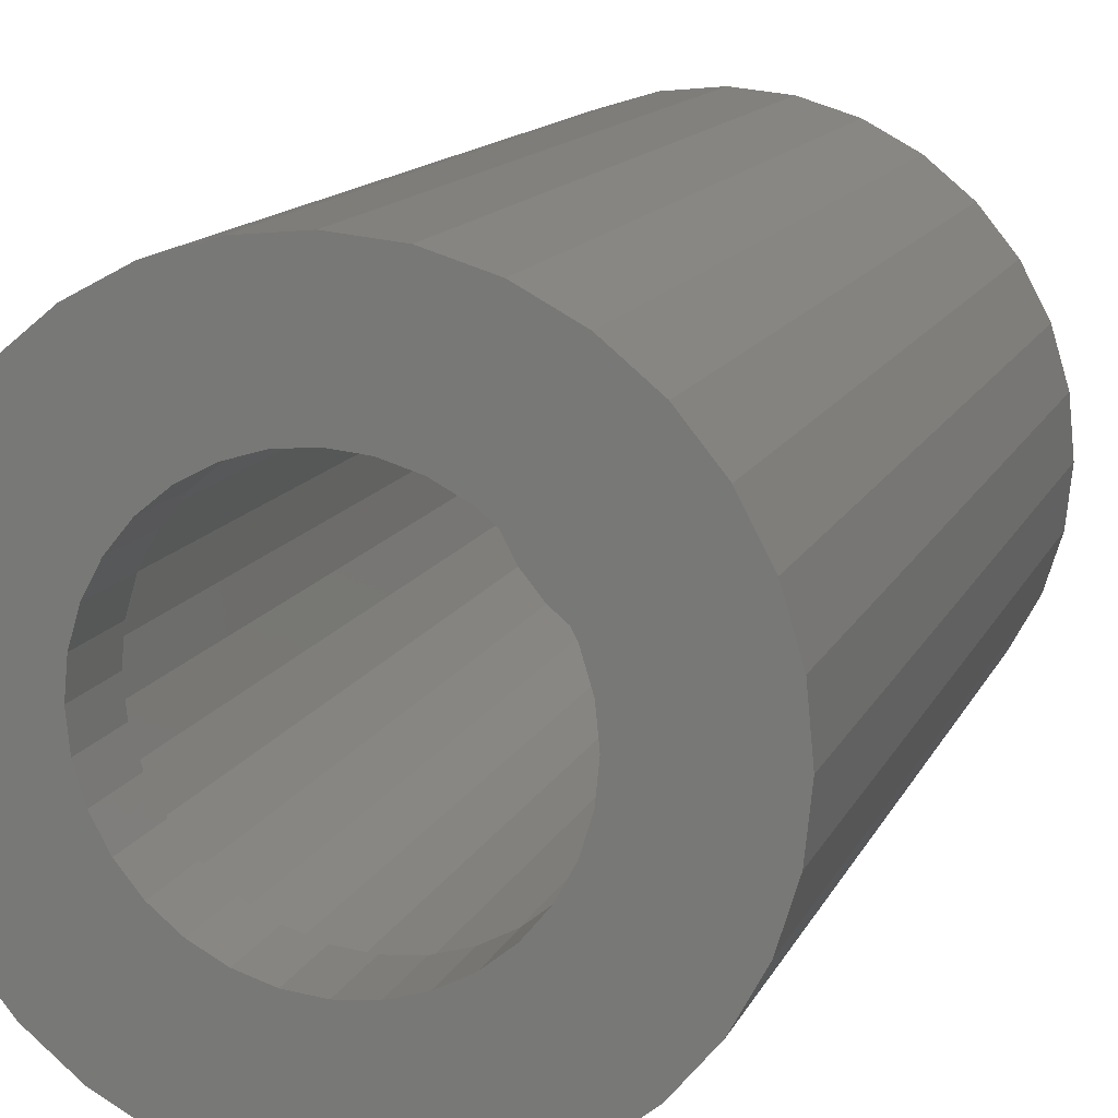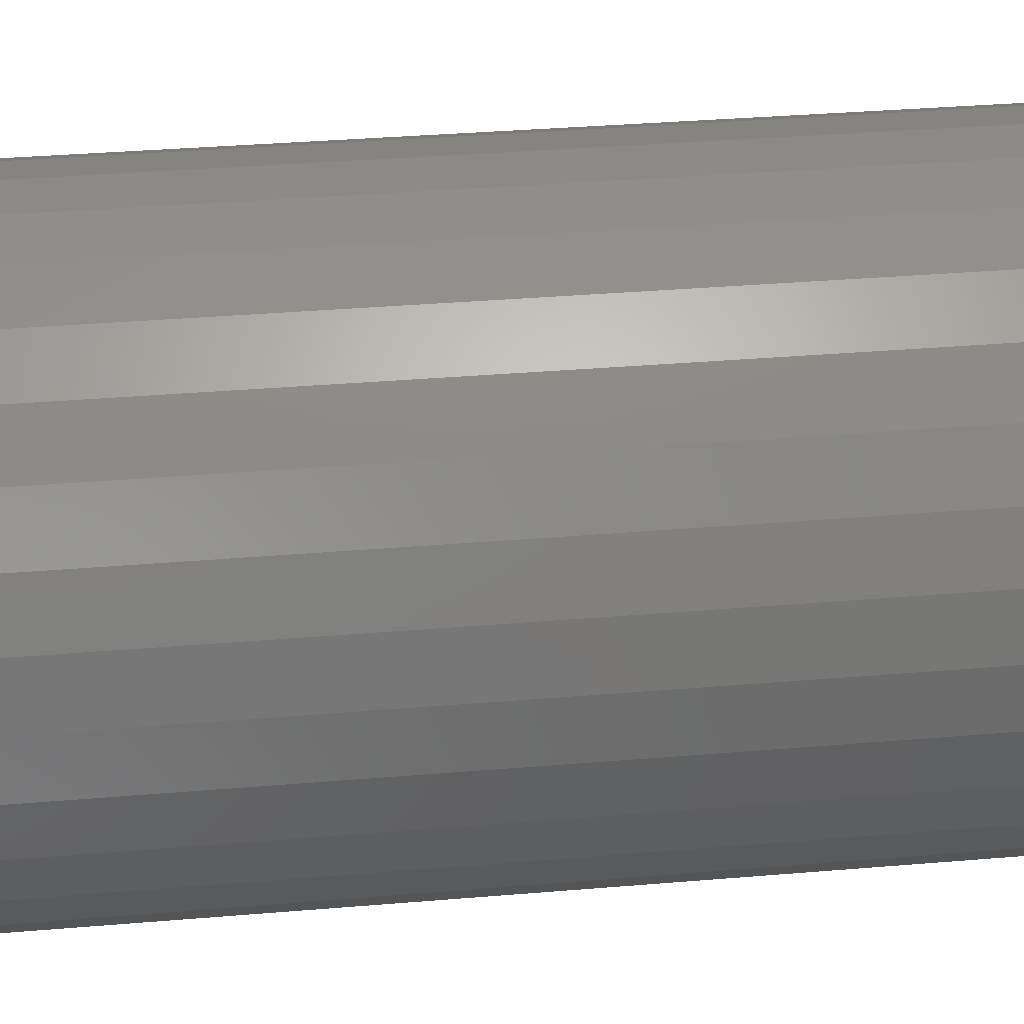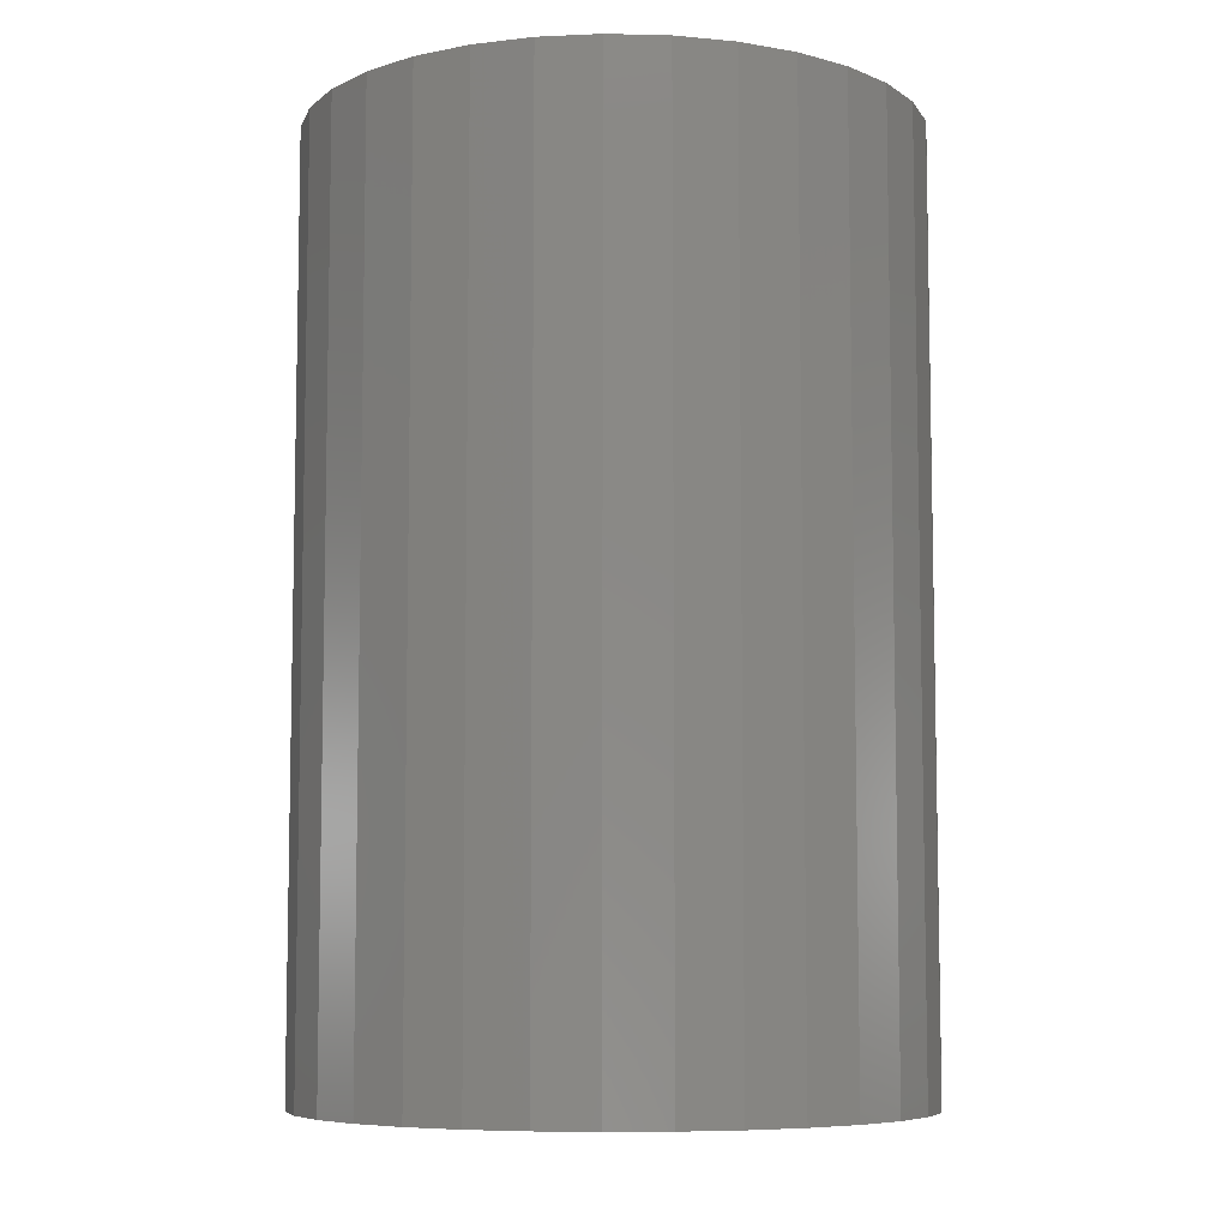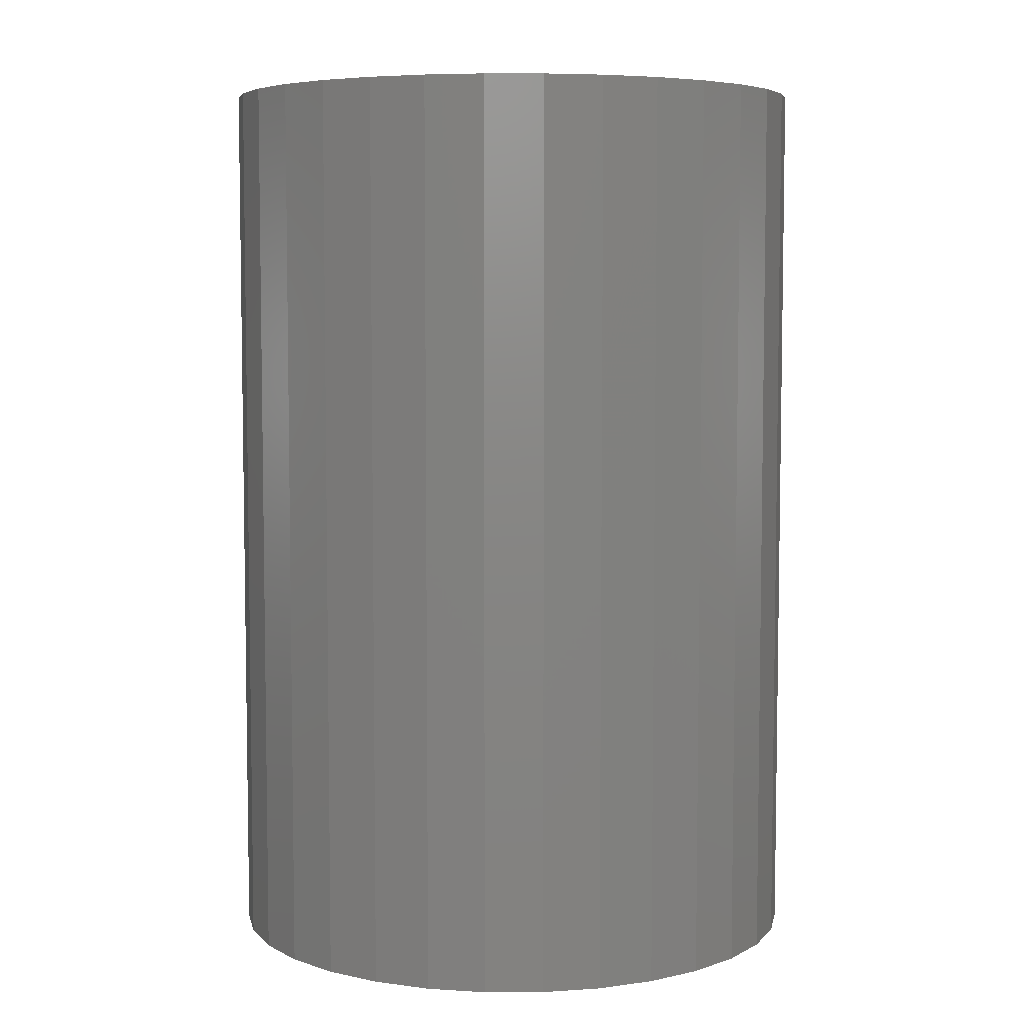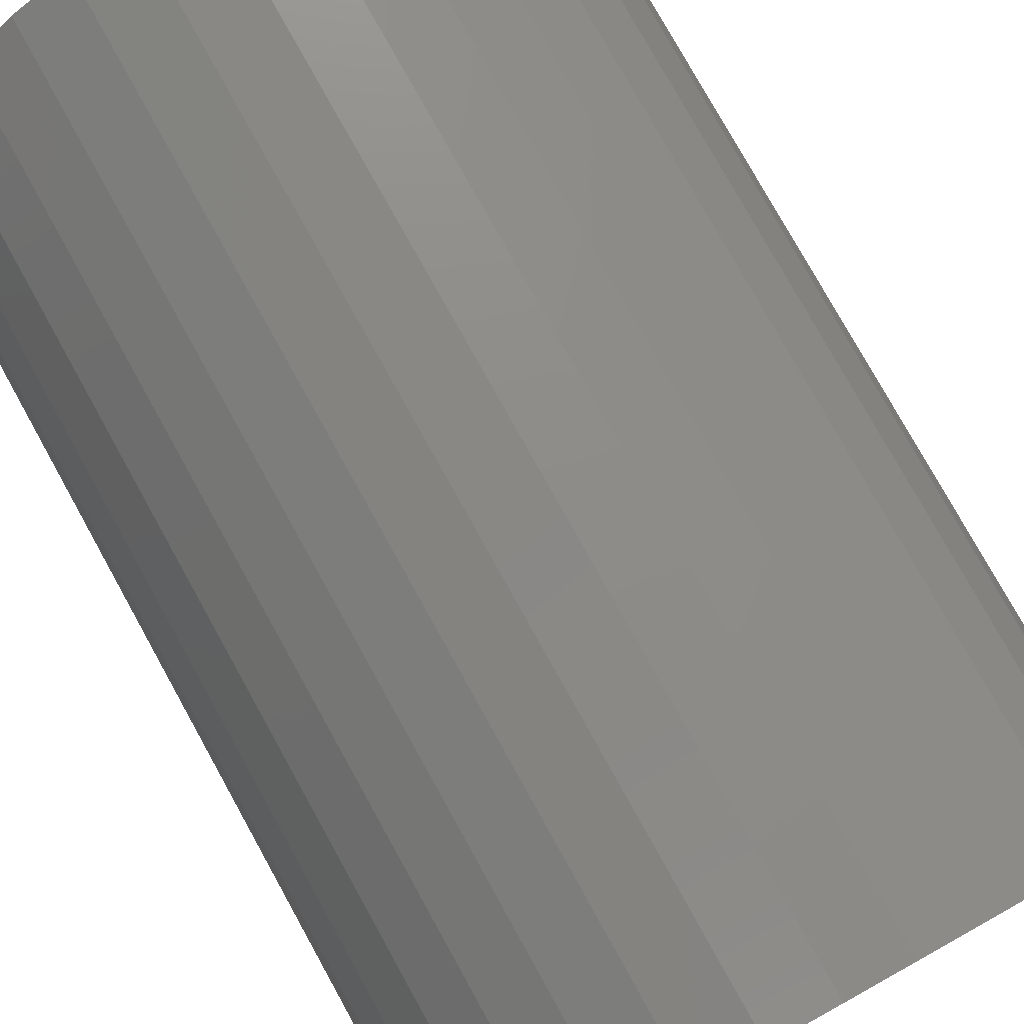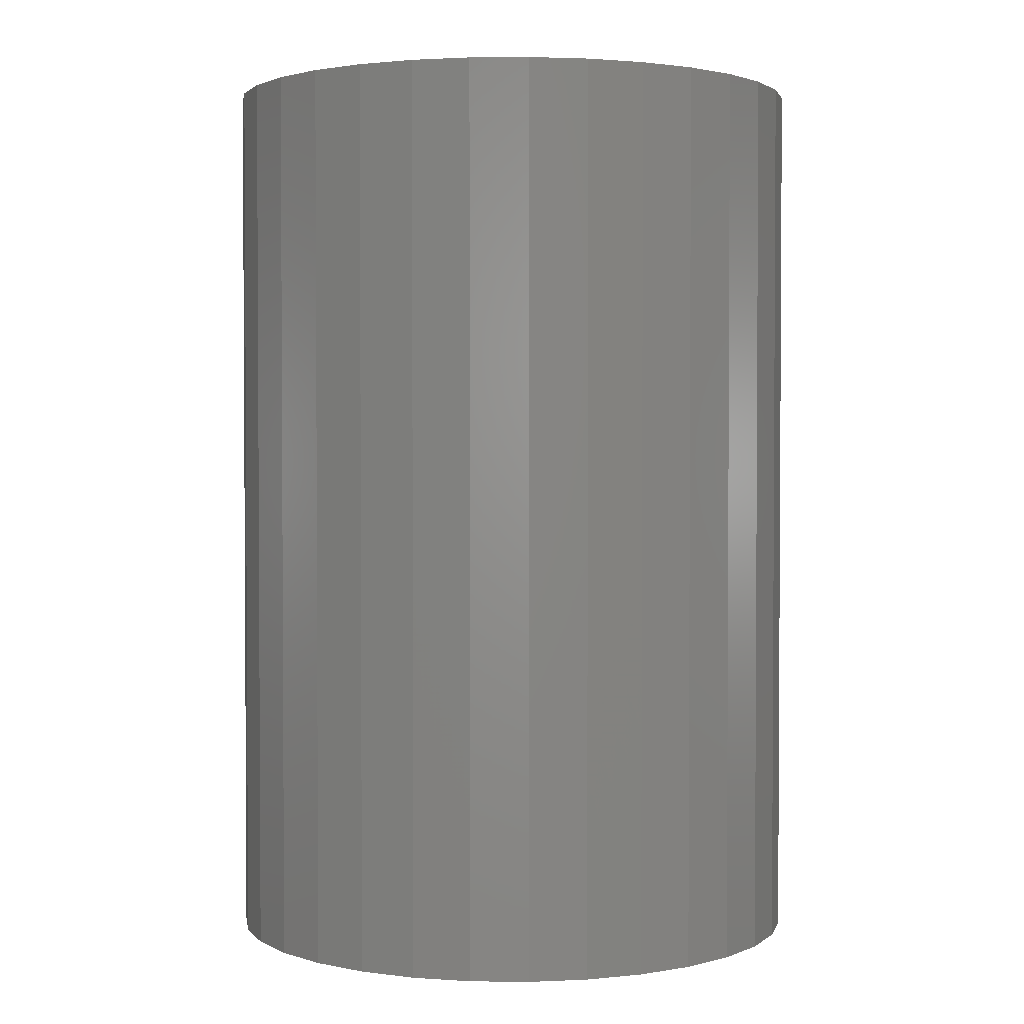
<metadata>
{"format":"stl","ext":"stl","renderer":"f3d","projection":"perspective","resolution":1024,"background":"white","views":[{"elev":13.5,"azim":-162.2,"up":"+Y"},{"elev":37.3,"azim":-96.1,"up":"+Y"},{"elev":-7.3,"azim":24.3,"up":"+Z"},{"elev":5.9,"azim":84.0,"up":"+Z"},{"elev":77.9,"azim":151.0,"up":"+Y"},{"elev":2.1,"azim":165.5,"up":"+Z"}]}
</metadata>
<code>
# stl→obj: 192 verts, 380 faces
v 0.00625 0.1469 0.07031
v 0.005757 0.1776 0.07031
v -0.0289 0.1742 0.07031
v -0.06222 0.1641 0.07031
v -0.04996 0.1357 0.07031
v -0.1198 0.1256 0.07031
v -0.07535 0.1221 0.07031
v -0.09761 0.1039 0.07031
v -0.1419 0.09869 0.07031
v -0.1198 -0.1256 0.07031
v -0.07535 -0.1221 0.07031
v -0.09761 -0.1039 0.07031
v -0.04996 -0.1357 0.07031
v -0.09293 -0.1477 0.07031
v -0.0224 -0.1441 0.07031
v 0.04041 0.1742 0.07031
v 0.07373 0.1641 0.07031
v 0.1044 0.1477 0.07031
v 0.0349 0.1441 0.07031
v 0.06246 0.1357 0.07031
v 0.1314 0.1256 0.07031
v 0.08785 0.1221 0.07031
v 0.1101 0.1039 0.07031
v 0.1314 -0.1256 0.07031
v 0.1535 -0.09869 0.07031
v 0.1101 -0.1039 0.07031
v 0.08785 -0.1221 0.07031
v 0.06246 -0.1357 0.07031
v 0.1044 -0.1477 0.07031
v 0.0349 -0.1441 0.07031
v -0.09293 0.1477 0.07031
v -0.0224 0.1441 0.07031
v 0.00625 -0.1469 0.07031
v -0.06222 -0.1641 0.07031
v -0.0289 -0.1742 0.07031
v 0.005757 -0.1776 0.07031
v 0.04041 -0.1742 0.07031
v 0.07373 -0.1641 0.07031
v -0.1419 -0.09869 0.07031
v -0.1159 -0.0816 0.07031
v -0.1584 -0.06798 0.07031
v -0.1294 -0.05621 0.07031
v -0.1685 -0.03465 0.07031
v -0.1378 -0.02865 0.07031
v -0.1719 2.175e-17 0.07031
v -0.1406 8.321e-17 0.07031
v -0.1685 0.03465 0.07031
v -0.1378 0.02865 0.07031
v -0.1584 0.06798 0.07031
v -0.1294 0.05621 0.07031
v -0.1159 0.0816 0.07031
v 0.1535 0.09869 0.07031
v 0.1284 0.0816 0.07031
v 0.1699 0.06798 0.07031
v 0.1419 0.05621 0.07031
v 0.18 0.03465 0.07031
v 0.1503 0.02865 0.07031
v 0.1834 0 0.07031
v 0.1531 0 0.07031
v 0.18 -0.03465 0.07031
v 0.1503 -0.02865 0.07031
v 0.1699 -0.06798 0.07031
v 0.1419 -0.05621 0.07031
v 0.1284 -0.0816 0.07031
v 0.00625 0.1469 0
v -0.0224 0.1441 0
v -0.04996 0.1357 0
v -0.07535 0.1221 0
v -0.09761 0.1039 0
v -0.1159 0.0816 0
v -0.1294 0.05621 0
v -0.1378 0.02865 0
v -0.1406 8.321e-17 0
v 0.0349 0.1441 0
v 0.06246 0.1357 0
v 0.08785 0.1221 0
v 0.1101 0.1039 0
v 0.1284 0.0816 0
v 0.1419 0.05621 0
v 0.1503 0.02865 0
v 0.1531 0 0
v 0.00625 -0.1469 0
v 0.0349 -0.1441 0
v 0.06246 -0.1357 0
v 0.08785 -0.1221 0
v 0.1101 -0.1039 0
v 0.1284 -0.0816 0
v 0.1419 -0.05621 0
v 0.1503 -0.02865 0
v -0.0224 -0.1441 0
v -0.04996 -0.1357 0
v -0.07535 -0.1221 0
v -0.09761 -0.1039 0
v -0.1159 -0.0816 0
v -0.1294 -0.05621 0
v -0.1378 -0.02865 0
v 0.005757 0.1776 0.75
v 0.04041 0.1742 0.75
v -0.0289 0.1742 0.75
v -0.06222 0.1641 0.75
v 0.07373 0.1641 0.75
v 0.04041 -0.1742 0.75
v -0.0289 -0.1742 0.75
v 0.07373 -0.1641 0.75
v 0.005757 -0.1776 0.75
v -0.06222 -0.1641 0.75
v -0.09293 -0.1477 0.75
v 0.1044 -0.1477 0.75
v -0.1198 -0.1256 0.75
v 0.1314 -0.1256 0.75
v -0.1419 -0.09869 0.75
v 0.1535 -0.09869 0.75
v -0.1584 -0.06798 0.75
v 0.1699 -0.06798 0.75
v -0.1685 -0.03465 0.75
v 0.18 -0.03465 0.75
v -0.1719 2.175e-17 0.75
v 0.1834 0 0.75
v -0.1685 0.03465 0.75
v 0.18 0.03465 0.75
v -0.1584 0.06798 0.75
v 0.1699 0.06798 0.75
v -0.1419 0.09869 0.75
v 0.1535 0.09869 0.75
v -0.1198 0.1256 0.75
v 0.1314 0.1256 0.75
v -0.09293 0.1477 0.75
v 0.1044 0.1477 0.75
v -0.2451 0.04999 0
v 0.2193 0.1424 0
v 0.1874 0.1812 0
v 0.2193 -0.1424 0
v 0.1874 -0.1812 0
v -0.1749 0.1812 0
v -0.1361 0.2131 0
v -0.09181 0.2367 0
v -0.04374 0.2513 0
v 0.00625 0.2562 0
v 0.05624 0.2513 0
v 0.1043 0.2367 0
v 0.1486 0.2131 0
v -0.2068 0.1424 0
v -0.2305 0.09806 0
v -0.2068 -0.1424 0
v -0.2305 -0.09806 0
v -0.1749 -0.1812 0
v 0.1486 -0.2131 0
v 0.1043 -0.2367 0
v 0.05624 -0.2513 0
v 0.00625 -0.2562 0
v -0.04374 -0.2513 0
v -0.09181 -0.2367 0
v -0.1361 -0.2131 0
v -0.25 2.59e-16 0
v -0.2451 -0.04999 0
v 0.2576 0.04999 0
v 0.243 0.09806 0
v 0.2625 -5.18e-16 0
v 0.2576 -0.04999 0
v 0.243 -0.09806 0
v 0.2625 0 0.7812
v 0.2576 -0.04999 0.7812
v 0.243 -0.09806 0.7812
v 0.2193 -0.1424 0.7812
v 0.1874 -0.1812 0.7812
v 0.1486 -0.2131 0.7812
v 0.1043 -0.2367 0.7812
v 0.05624 -0.2513 0.7812
v 0.00625 -0.2562 0.7812
v -0.04374 -0.2513 0.7812
v -0.09181 -0.2367 0.7812
v -0.1361 -0.2131 0.7812
v -0.1749 -0.1812 0.7812
v -0.2068 -0.1424 0.7812
v -0.2305 -0.09806 0.7812
v -0.2451 -0.04999 0.7812
v -0.25 2.59e-16 0.7812
v -0.2451 0.04999 0.7812
v -0.2305 0.09806 0.7812
v -0.2068 0.1424 0.7812
v -0.1749 0.1812 0.7812
v -0.1361 0.2131 0.7812
v -0.09181 0.2367 0.7812
v -0.04374 0.2513 0.7812
v 0.00625 0.2562 0.7812
v 0.05624 0.2513 0.7812
v 0.1043 0.2367 0.7812
v 0.1486 0.2131 0.7812
v 0.1874 0.1812 0.7812
v 0.2193 0.1424 0.7812
v 0.243 0.09806 0.7812
v 0.2576 0.04999 0.7812
f 1 2 3
f 1 3 4
f 5 6 7
f 8 7 6
f 6 9 8
f 10 11 12
f 13 11 10
f 10 14 13
f 15 13 14
f 16 2 1
f 17 16 1
f 17 1 18
f 18 1 19
f 18 19 20
f 18 20 21
f 20 22 21
f 21 22 23
f 24 25 26
f 24 26 27
f 24 27 28
f 24 28 29
f 29 28 30
f 31 6 5
f 31 5 32
f 31 32 1
f 31 1 4
f 33 15 14
f 33 14 34
f 33 34 35
f 33 35 36
f 33 36 37
f 33 37 38
f 33 38 29
f 33 29 30
f 10 12 39
f 39 12 40
f 39 40 41
f 41 40 42
f 41 42 43
f 43 42 44
f 43 44 45
f 45 44 46
f 45 46 47
f 47 46 48
f 47 48 49
f 49 48 50
f 49 50 9
f 9 50 51
f 9 51 8
f 21 23 52
f 52 23 53
f 52 53 54
f 54 53 55
f 54 55 56
f 56 55 57
f 56 57 58
f 58 57 59
f 58 59 60
f 60 59 61
f 60 61 62
f 62 61 63
f 62 63 25
f 25 63 64
f 25 64 26
f 65 32 66
f 66 32 5
f 66 5 67
f 67 5 7
f 67 7 68
f 68 7 8
f 68 8 69
f 69 8 51
f 69 51 70
f 70 51 50
f 70 50 71
f 71 50 48
f 71 48 72
f 72 48 46
f 72 46 73
f 32 65 1
f 1 65 74
f 1 74 19
f 19 74 75
f 19 75 20
f 20 75 76
f 20 76 22
f 22 76 77
f 22 77 23
f 23 77 78
f 23 78 53
f 53 78 79
f 53 79 55
f 55 79 80
f 55 80 57
f 57 80 81
f 57 81 59
f 82 30 83
f 83 30 28
f 83 28 84
f 84 28 27
f 84 27 85
f 85 27 26
f 85 26 86
f 86 26 64
f 86 64 87
f 87 64 63
f 87 63 88
f 88 63 61
f 88 61 89
f 89 61 59
f 89 59 81
f 30 82 33
f 33 82 90
f 33 90 15
f 15 90 91
f 15 91 13
f 13 91 92
f 13 92 11
f 11 92 93
f 11 93 12
f 12 93 94
f 12 94 40
f 40 94 95
f 40 95 42
f 42 95 96
f 42 96 44
f 44 96 73
f 44 73 46
f 97 98 99
f 100 99 98
f 101 100 98
f 102 103 104
f 105 103 102
f 103 106 104
f 104 106 107
f 104 107 108
f 108 107 109
f 108 109 110
f 110 109 111
f 110 111 112
f 112 111 113
f 112 113 114
f 114 113 115
f 114 115 116
f 116 115 117
f 116 117 118
f 118 117 119
f 118 119 120
f 120 119 121
f 120 121 122
f 122 121 123
f 122 123 124
f 124 123 125
f 124 125 126
f 126 125 127
f 126 127 128
f 128 127 100
f 128 100 101
f 36 102 37
f 37 102 104
f 37 104 38
f 38 104 108
f 38 108 29
f 29 108 110
f 29 110 24
f 24 110 112
f 24 112 25
f 25 112 114
f 25 114 62
f 62 114 116
f 62 116 60
f 60 116 118
f 60 118 58
f 102 36 105
f 105 36 35
f 105 35 103
f 103 35 34
f 103 34 106
f 106 34 14
f 106 14 107
f 107 14 10
f 107 10 109
f 109 10 39
f 109 39 111
f 111 39 41
f 111 41 113
f 113 41 43
f 113 43 115
f 115 43 45
f 115 45 117
f 2 99 3
f 3 99 100
f 3 100 4
f 4 100 127
f 4 127 31
f 31 127 125
f 31 125 6
f 6 125 123
f 6 123 9
f 9 123 121
f 9 121 49
f 49 121 119
f 49 119 47
f 47 119 117
f 47 117 45
f 99 2 97
f 97 2 16
f 97 16 98
f 98 16 17
f 98 17 101
f 101 17 18
f 101 18 128
f 128 18 21
f 128 21 126
f 126 21 52
f 126 52 124
f 124 52 54
f 124 54 122
f 122 54 56
f 122 56 120
f 120 56 58
f 120 58 118
f 70 71 129
f 130 74 131
f 75 74 130
f 76 75 130
f 132 83 84
f 83 132 133
f 65 66 134
f 65 134 135
f 65 135 136
f 65 136 137
f 65 137 138
f 65 138 139
f 65 139 140
f 65 140 141
f 65 141 131
f 65 131 74
f 142 134 66
f 142 66 67
f 142 67 68
f 142 68 143
f 144 145 93
f 144 93 92
f 144 92 91
f 144 91 90
f 144 90 146
f 82 83 133
f 82 133 147
f 82 147 148
f 82 148 149
f 82 149 150
f 82 150 151
f 82 151 152
f 82 152 153
f 82 153 146
f 82 146 90
f 68 69 143
f 143 69 70
f 143 70 129
f 73 154 72
f 72 154 129
f 72 129 71
f 95 155 96
f 96 155 154
f 96 154 73
f 93 145 94
f 94 145 155
f 94 155 95
f 79 78 156
f 156 78 77
f 156 77 157
f 157 77 76
f 157 76 130
f 81 80 158
f 158 80 79
f 158 79 156
f 88 89 159
f 159 89 81
f 159 81 158
f 86 87 160
f 160 87 88
f 160 88 159
f 84 85 132
f 132 85 86
f 132 86 160
f 158 161 159
f 159 161 162
f 159 162 160
f 160 162 163
f 160 163 132
f 132 163 164
f 132 164 133
f 133 164 165
f 133 165 147
f 147 165 166
f 147 166 148
f 148 166 167
f 148 167 149
f 149 167 168
f 149 168 150
f 150 168 169
f 150 169 151
f 151 169 170
f 151 170 152
f 152 170 171
f 152 171 153
f 153 171 172
f 153 172 146
f 146 172 173
f 146 173 144
f 144 173 174
f 144 174 145
f 145 174 175
f 145 175 155
f 155 175 176
f 155 176 154
f 154 176 177
f 154 177 129
f 129 177 178
f 129 178 143
f 143 178 179
f 143 179 142
f 142 179 180
f 142 180 134
f 134 180 181
f 134 181 135
f 135 181 182
f 135 182 136
f 136 182 183
f 136 183 137
f 137 183 184
f 137 184 138
f 138 184 185
f 138 185 139
f 139 185 186
f 139 186 140
f 140 186 187
f 140 187 141
f 141 187 188
f 141 188 131
f 131 188 189
f 131 189 130
f 130 189 190
f 130 190 157
f 157 190 191
f 157 191 156
f 156 191 192
f 156 192 158
f 158 192 161
f 184 186 185
f 186 184 183
f 186 183 187
f 167 170 168
f 168 170 169
f 187 183 188
f 188 183 182
f 188 182 189
f 189 182 181
f 189 181 190
f 190 181 180
f 190 180 191
f 191 180 179
f 191 179 192
f 192 179 178
f 192 178 161
f 161 178 177
f 161 177 162
f 162 177 176
f 162 176 163
f 163 176 175
f 163 175 164
f 164 175 174
f 164 174 165
f 165 174 173
f 165 173 166
f 166 173 172
f 166 172 167
f 167 172 171
f 167 171 170

</code>
